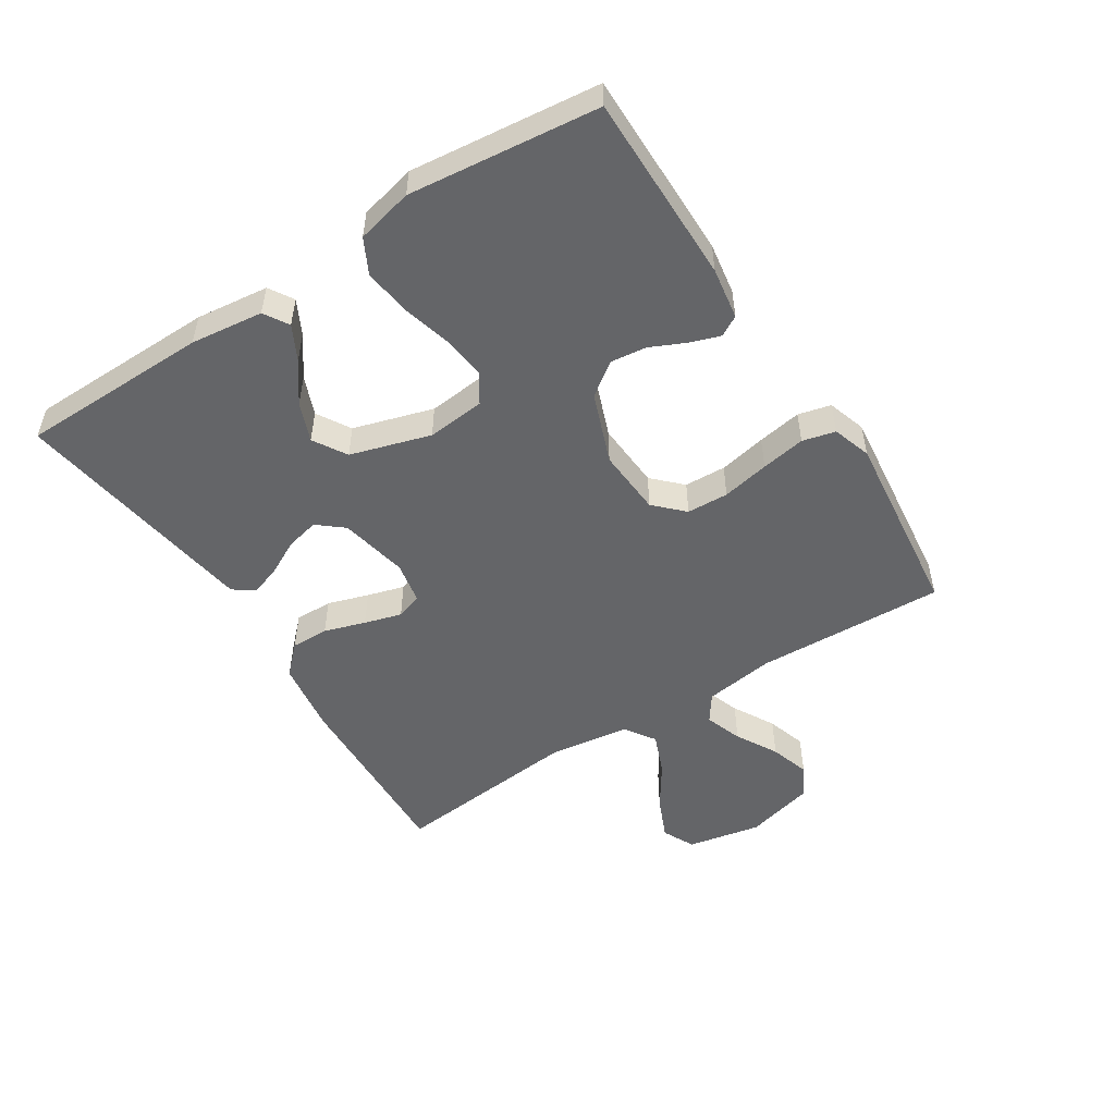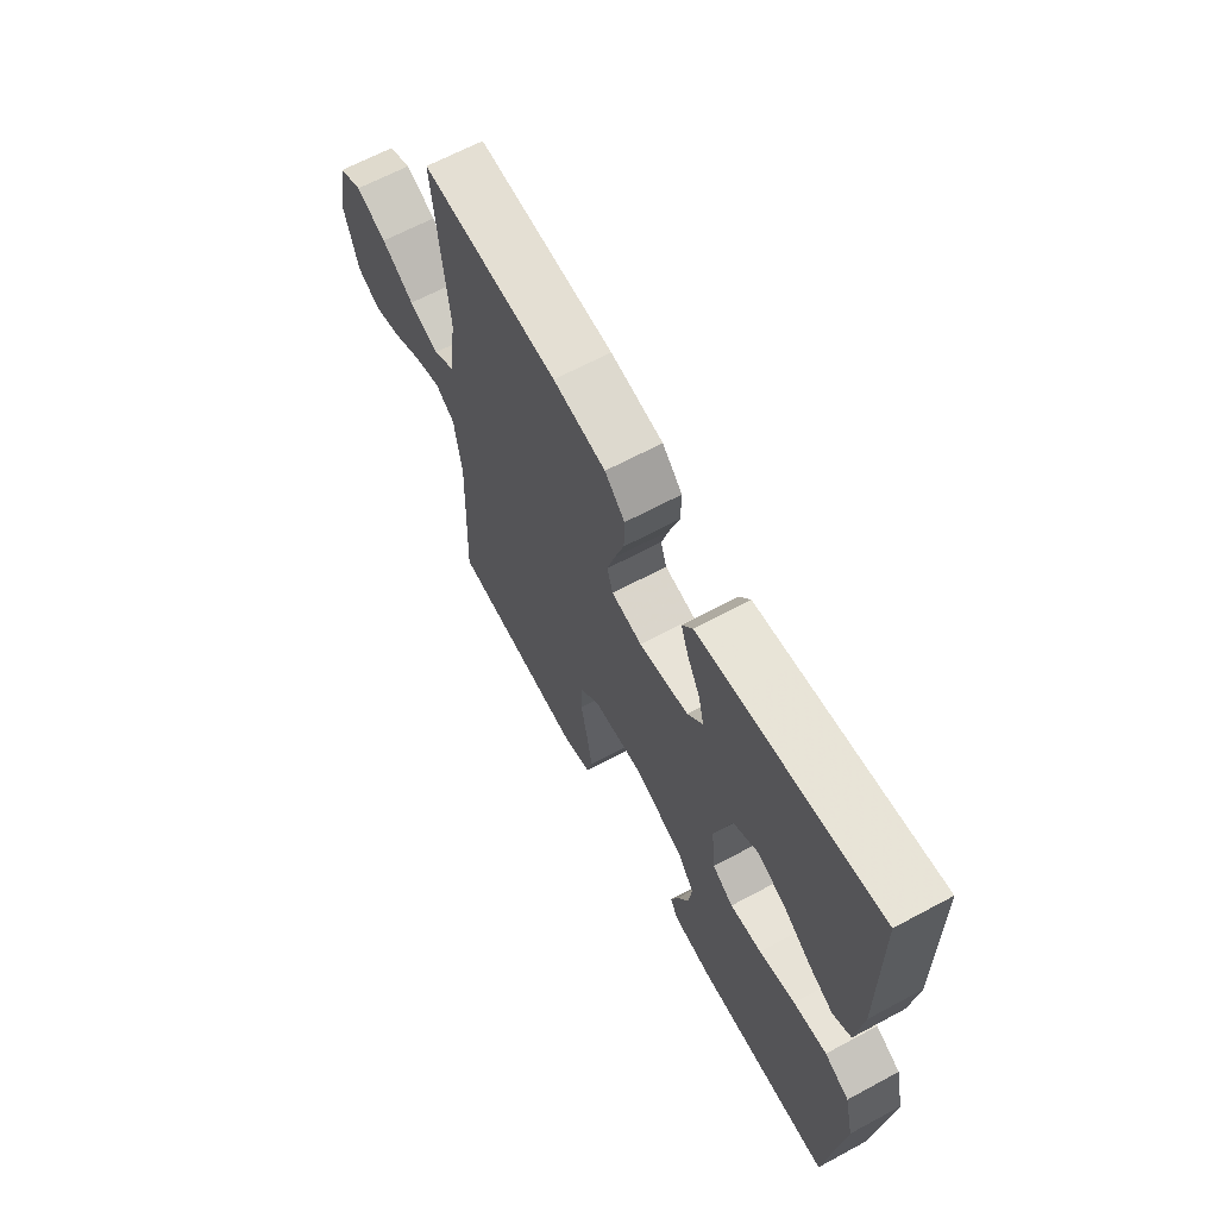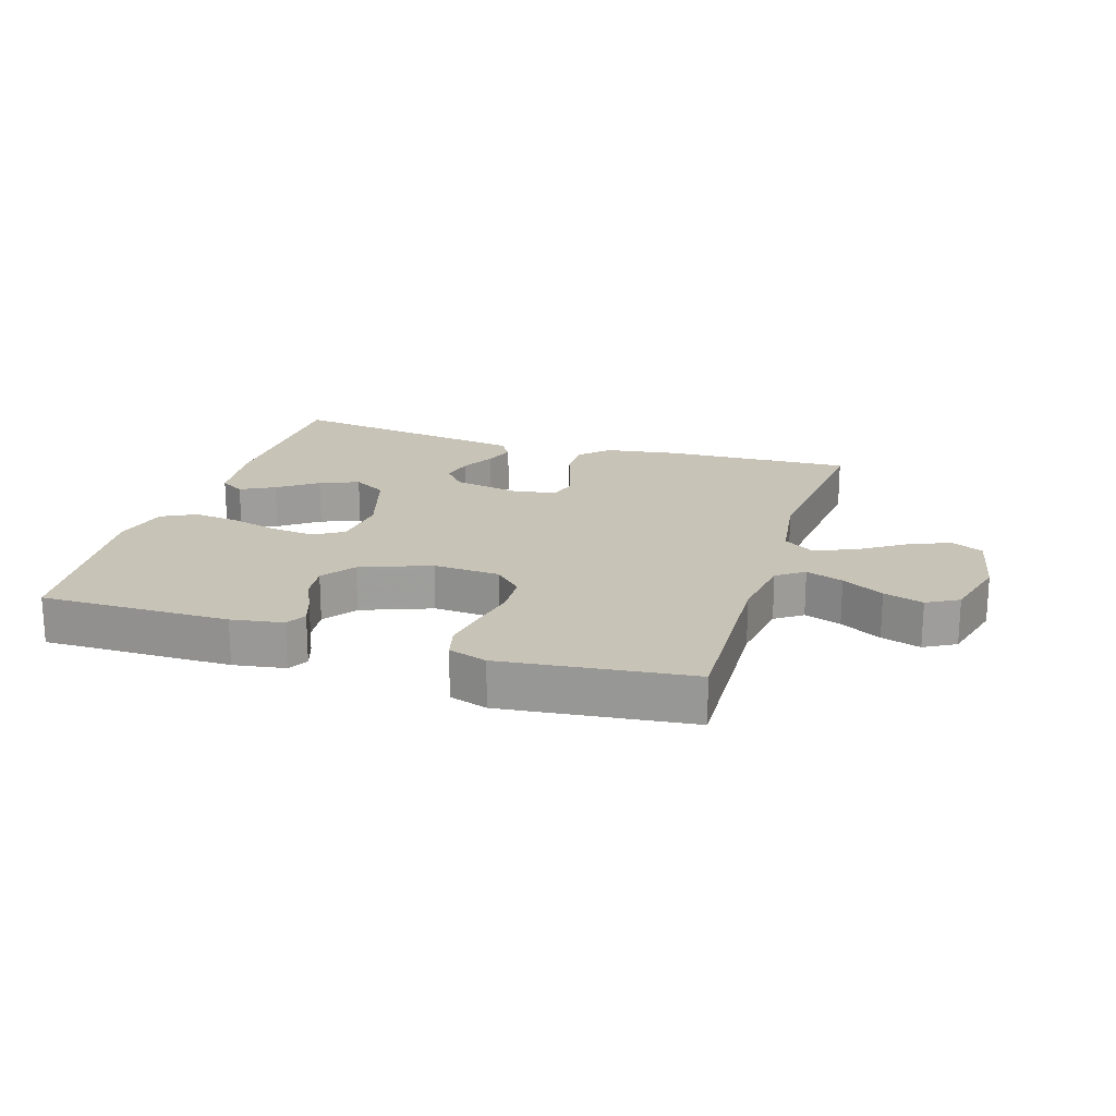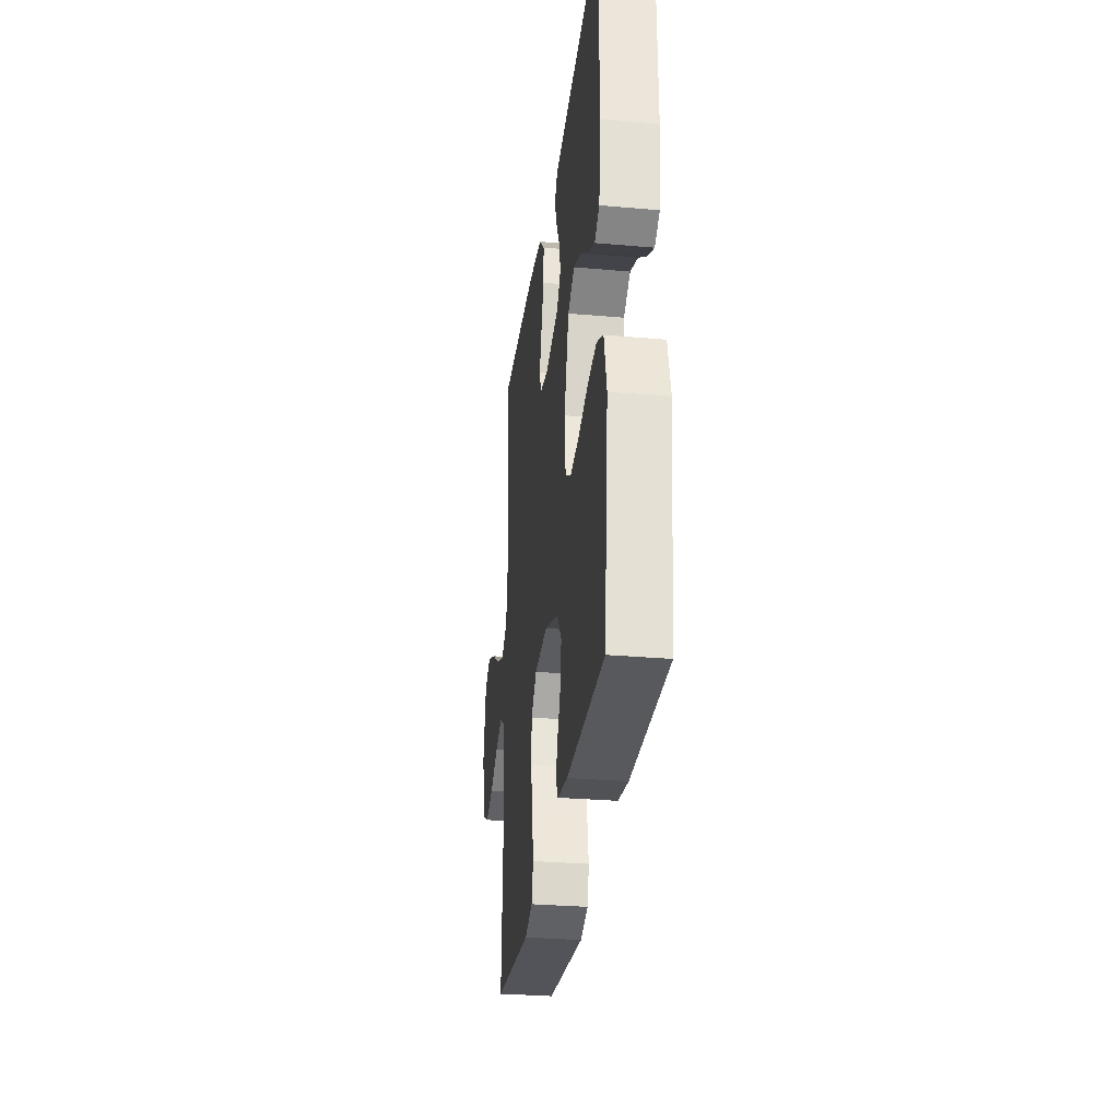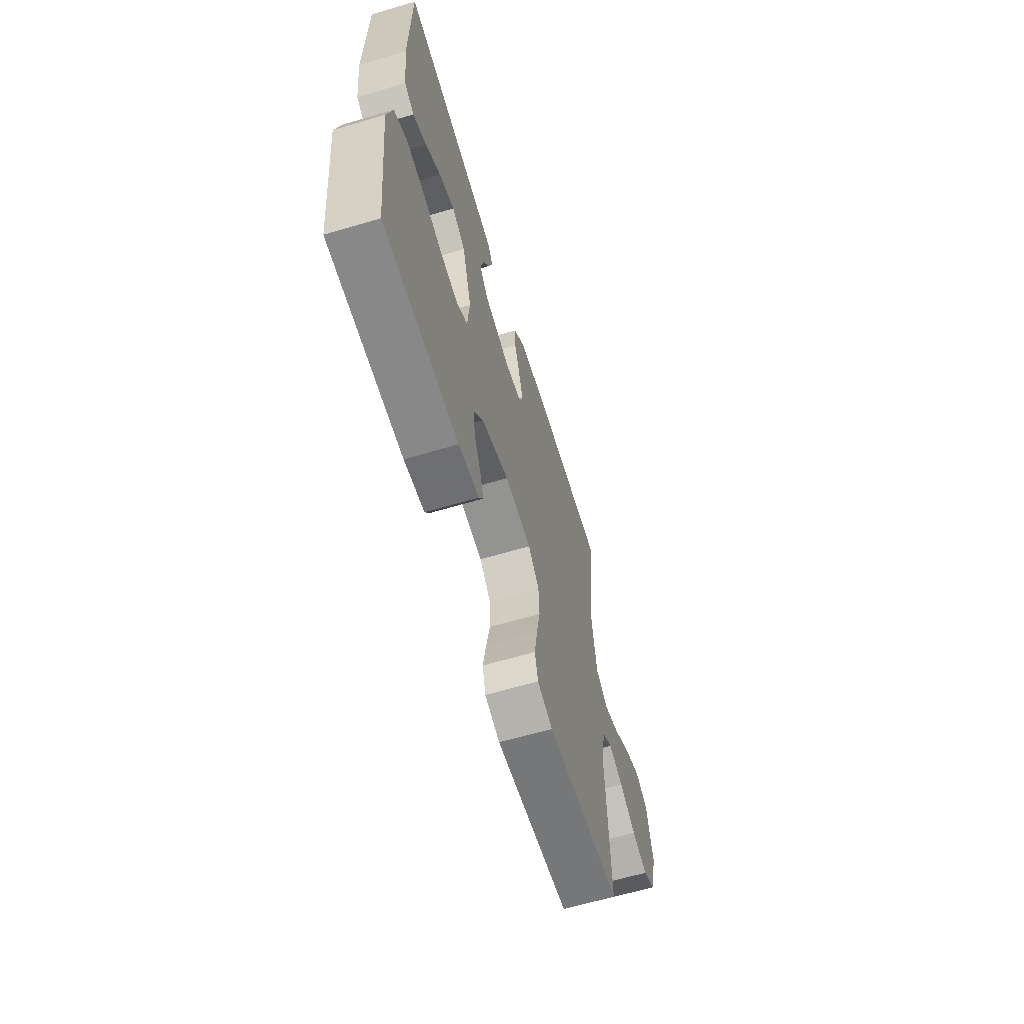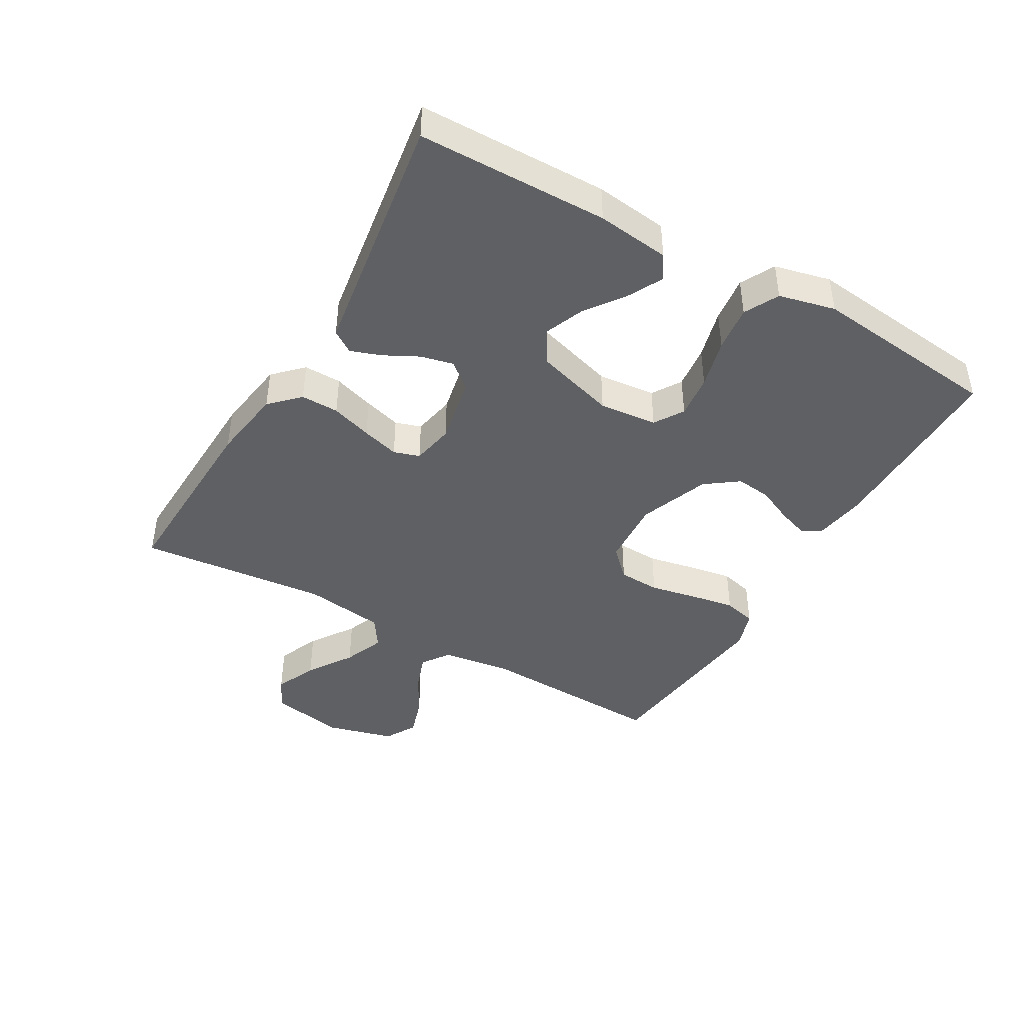
<metadata>
{"format":"obj","ext":"obj","renderer":"f3d","projection":"perspective","resolution":1024,"background":"white","views":[{"elev":-51.5,"azim":122.6,"up":"+Y"},{"elev":65.1,"azim":61.6,"up":"+Z"},{"elev":19.6,"azim":-162.7,"up":"+Y"},{"elev":-30.1,"azim":82.7,"up":"+Z"},{"elev":-63.1,"azim":106.7,"up":"+Z"},{"elev":-43.1,"azim":60.1,"up":"+Y"}]}
</metadata>
<code>
v 0.5 0.07 0.5
v 0.504 0.07 0.2
v 0.49 0.07 0.085
v 0.451 0.07 0.061
v 0.397 0.07 0.089
v 0.335 0.07 0.134
v 0.273 0.07 0.159
v 0.22 0.07 0.127
v 0.182 0.07 0
v 0.191 0.07 -0.092
v 0.237 0.07 -0.121
v 0.306 0.07 -0.113
v 0.385 0.07 -0.092
v 0.458 0.07 -0.083
v 0.512 0.07 -0.111
v 0.533 0.07 -0.2
v 0.5 0.07 -0.5
v 0.2 0.07 -0.499
v 0.118 0.07 -0.486
v 0.1 0.07 -0.454
v 0.116 0.07 -0.407
v 0.142 0.07 -0.351
v 0.149 0.07 -0.294
v 0.111 0.07 -0.242
v 0 0.07 -0.2
v -0.106 0.07 -0.207
v -0.15 0.07 -0.251
v -0.153 0.07 -0.317
v -0.138 0.07 -0.392
v -0.126 0.07 -0.462
v -0.139 0.07 -0.514
v -0.2 0.07 -0.534
v -0.5 0.07 -0.5
v -0.488 0.07 -0.2
v -0.504 0.07 -0.089
v -0.547 0.07 -0.059
v -0.606 0.07 -0.08
v -0.672 0.07 -0.117
v -0.735 0.07 -0.137
v -0.785 0.07 -0.109
v -0.814 0.07 0
v -0.791 0.07 0.117
v -0.74 0.07 0.142
v -0.673 0.07 0.113
v -0.602 0.07 0.066
v -0.537 0.07 0.04
v -0.489 0.07 0.072
v -0.471 0.07 0.2
v -0.5 0.07 0.5
v -0.2 0.07 0.488
v -0.085 0.07 0.471
v -0.041 0.07 0.427
v -0.042 0.07 0.367
v -0.063 0.07 0.302
v -0.08 0.07 0.243
v -0.067 0.07 0.202
v 0 0.07 0.189
v 0.108 0.07 0.211
v 0.142 0.07 0.252
v 0.13 0.07 0.304
v 0.102 0.07 0.358
v 0.085 0.07 0.406
v 0.108 0.07 0.441
v 0.2 0.07 0.455
v 0.5 0 0.5
v 0.504 0 0.2
v 0.49 0 0.085
v 0.451 0 0.061
v 0.397 0 0.089
v 0.335 0 0.134
v 0.273 0 0.159
v 0.22 0 0.127
v 0.182 0 0
v 0.191 0 -0.092
v 0.237 0 -0.121
v 0.306 0 -0.113
v 0.385 0 -0.092
v 0.458 0 -0.083
v 0.512 0 -0.111
v 0.533 0 -0.2
v 0.5 0 -0.5
v 0.2 0 -0.499
v 0.118 0 -0.486
v 0.1 0 -0.454
v 0.116 0 -0.407
v 0.142 0 -0.351
v 0.149 0 -0.294
v 0.111 0 -0.242
v 0 0 -0.2
v -0.106 0 -0.207
v -0.15 0 -0.251
v -0.153 0 -0.317
v -0.138 0 -0.392
v -0.126 0 -0.462
v -0.139 0 -0.514
v -0.2 0 -0.534
v -0.5 0 -0.5
v -0.488 0 -0.2
v -0.504 0 -0.089
v -0.547 0 -0.059
v -0.606 0 -0.08
v -0.672 0 -0.117
v -0.735 0 -0.137
v -0.785 0 -0.109
v -0.814 0 0
v -0.791 0 0.117
v -0.74 0 0.142
v -0.673 0 0.113
v -0.602 0 0.066
v -0.537 0 0.04
v -0.489 0 0.072
v -0.471 0 0.2
v -0.5 0 0.5
v -0.2 0 0.488
v -0.085 0 0.471
v -0.041 0 0.427
v -0.042 0 0.367
v -0.063 0 0.302
v -0.08 0 0.243
v -0.067 0 0.202
v 0 0 0.189
v 0.108 0 0.211
v 0.142 0 0.252
v 0.13 0 0.304
v 0.102 0 0.358
v 0.085 0 0.406
v 0.108 0 0.441
v 0.2 0 0.455
f 4 5 6
f 3 4 6
f 2 3 6
f 1 2 6
f 64 1 6
f 63 64 6
f 62 63 6
f 61 62 6
f 60 61 6
f 59 60 6 7
f 58 59 7 8
f 57 58 8 9
f 56 57 9 10
f 52 53 54
f 51 52 54
f 50 51 54
f 49 50 54
f 48 49 54
f 47 48 54 55
f 46 47 55 56
f 43 44 45
f 42 43 45
f 41 42 45
f 40 41 45
f 39 40 45
f 38 39 45
f 37 38 45
f 36 37 45 46
f 46 56 10
f 36 46 10
f 35 36 10
f 32 33 34
f 31 32 34
f 30 31 34
f 29 30 34
f 28 29 34
f 27 28 34 35
f 20 21 22
f 19 20 22
f 18 19 22
f 17 18 22
f 16 17 22
f 15 16 22
f 14 15 22
f 13 14 22
f 12 13 22
f 11 12 22 23
f 10 11 23 24
f 26 27 35
f 25 26 35 10
f 10 24 25
f 70 69 68
f 70 68 67
f 70 67 66
f 70 66 65
f 70 65 128
f 70 128 127
f 70 127 126
f 70 126 125
f 70 125 124
f 71 70 124 123
f 72 71 123 122
f 73 72 122 121
f 74 73 121 120
f 118 117 116
f 118 116 115
f 118 115 114
f 118 114 113
f 118 113 112
f 119 118 112 111
f 120 119 111 110
f 109 108 107
f 109 107 106
f 109 106 105
f 109 105 104
f 109 104 103
f 109 103 102
f 109 102 101
f 110 109 101 100
f 74 120 110
f 74 110 100
f 74 100 99
f 98 97 96
f 98 96 95
f 98 95 94
f 98 94 93
f 98 93 92
f 99 98 92 91
f 86 85 84
f 86 84 83
f 86 83 82
f 86 82 81
f 86 81 80
f 86 80 79
f 86 79 78
f 86 78 77
f 86 77 76
f 87 86 76 75
f 88 87 75 74
f 99 91 90
f 74 99 90 89
f 89 88 74
f 1 65 66 2
f 2 66 67 3
f 3 67 68 4
f 4 68 69 5
f 5 69 70 6
f 6 70 71 7
f 7 71 72 8
f 8 72 73 9
f 9 73 74 10
f 10 74 75 11
f 11 75 76 12
f 12 76 77 13
f 13 77 78 14
f 14 78 79 15
f 15 79 80 16
f 16 80 81 17
f 17 81 82 18
f 18 82 83 19
f 19 83 84 20
f 20 84 85 21
f 21 85 86 22
f 22 86 87 23
f 23 87 88 24
f 24 88 89 25
f 25 89 90 26
f 26 90 91 27
f 27 91 92 28
f 28 92 93 29
f 29 93 94 30
f 30 94 95 31
f 31 95 96 32
f 32 96 97 33
f 33 97 98 34
f 34 98 99 35
f 35 99 100 36
f 36 100 101 37
f 37 101 102 38
f 38 102 103 39
f 39 103 104 40
f 40 104 105 41
f 41 105 106 42
f 42 106 107 43
f 43 107 108 44
f 44 108 109 45
f 45 109 110 46
f 46 110 111 47
f 47 111 112 48
f 48 112 113 49
f 49 113 114 50
f 50 114 115 51
f 51 115 116 52
f 52 116 117 53
f 53 117 118 54
f 54 118 119 55
f 55 119 120 56
f 56 120 121 57
f 57 121 122 58
f 58 122 123 59
f 59 123 124 60
f 60 124 125 61
f 61 125 126 62
f 62 126 127 63
f 63 127 128 64
f 64 128 65 1

</code>
